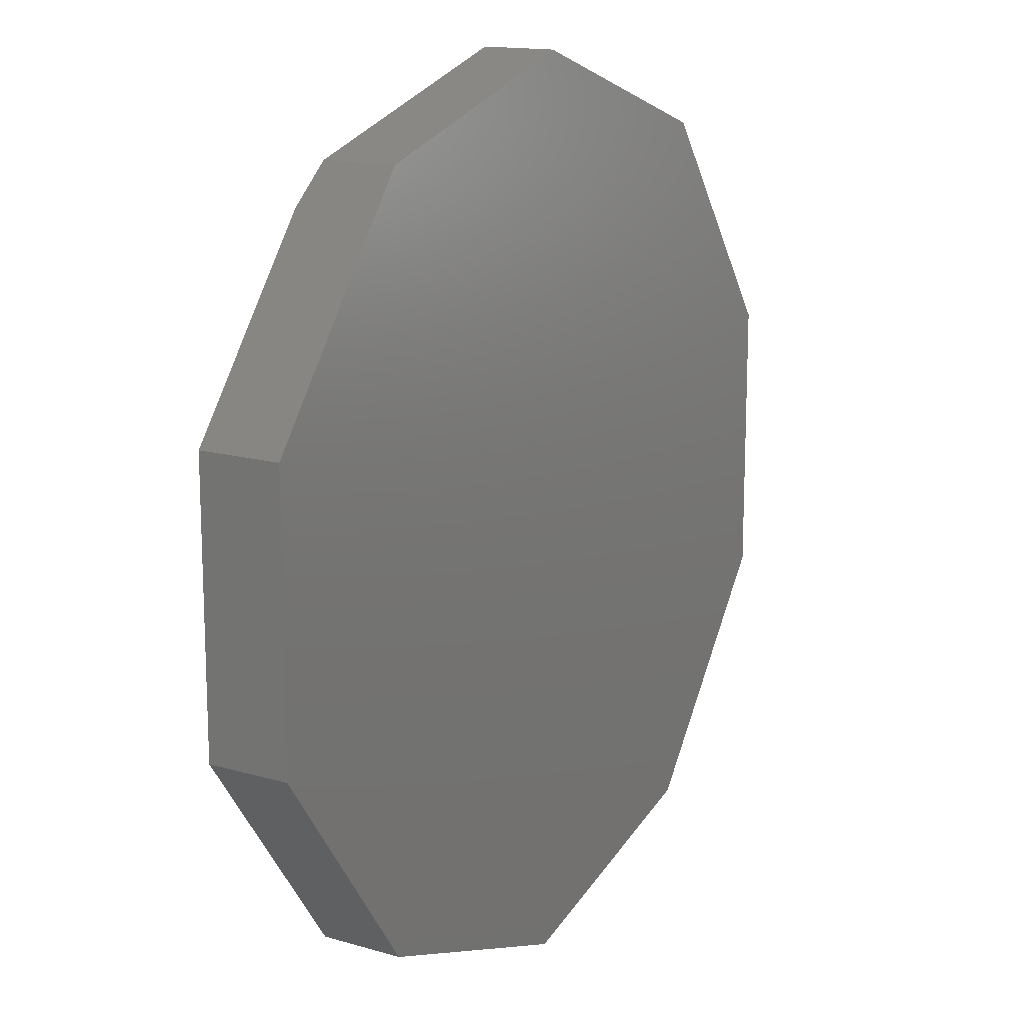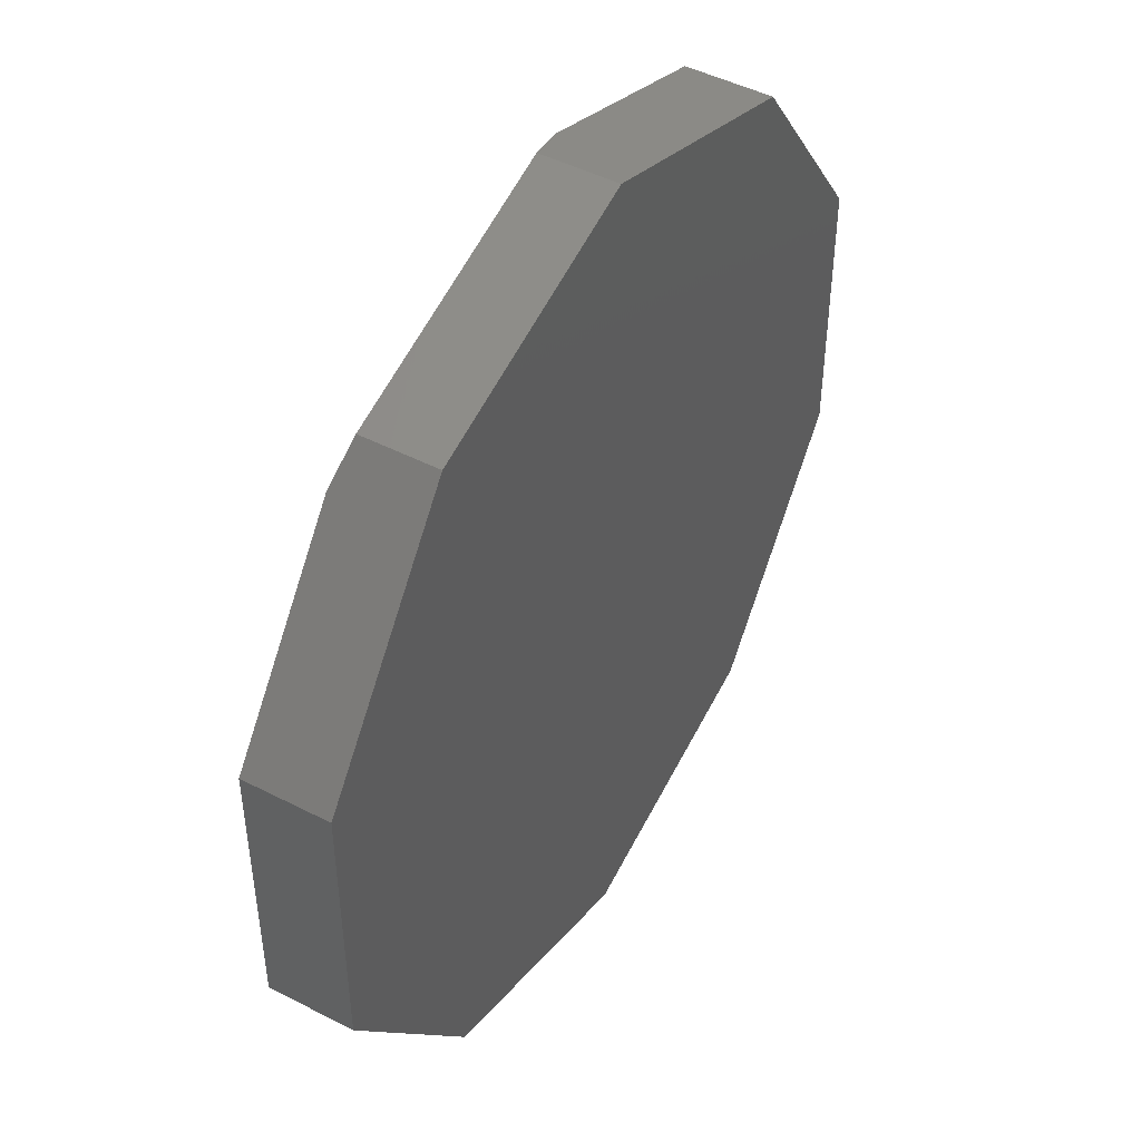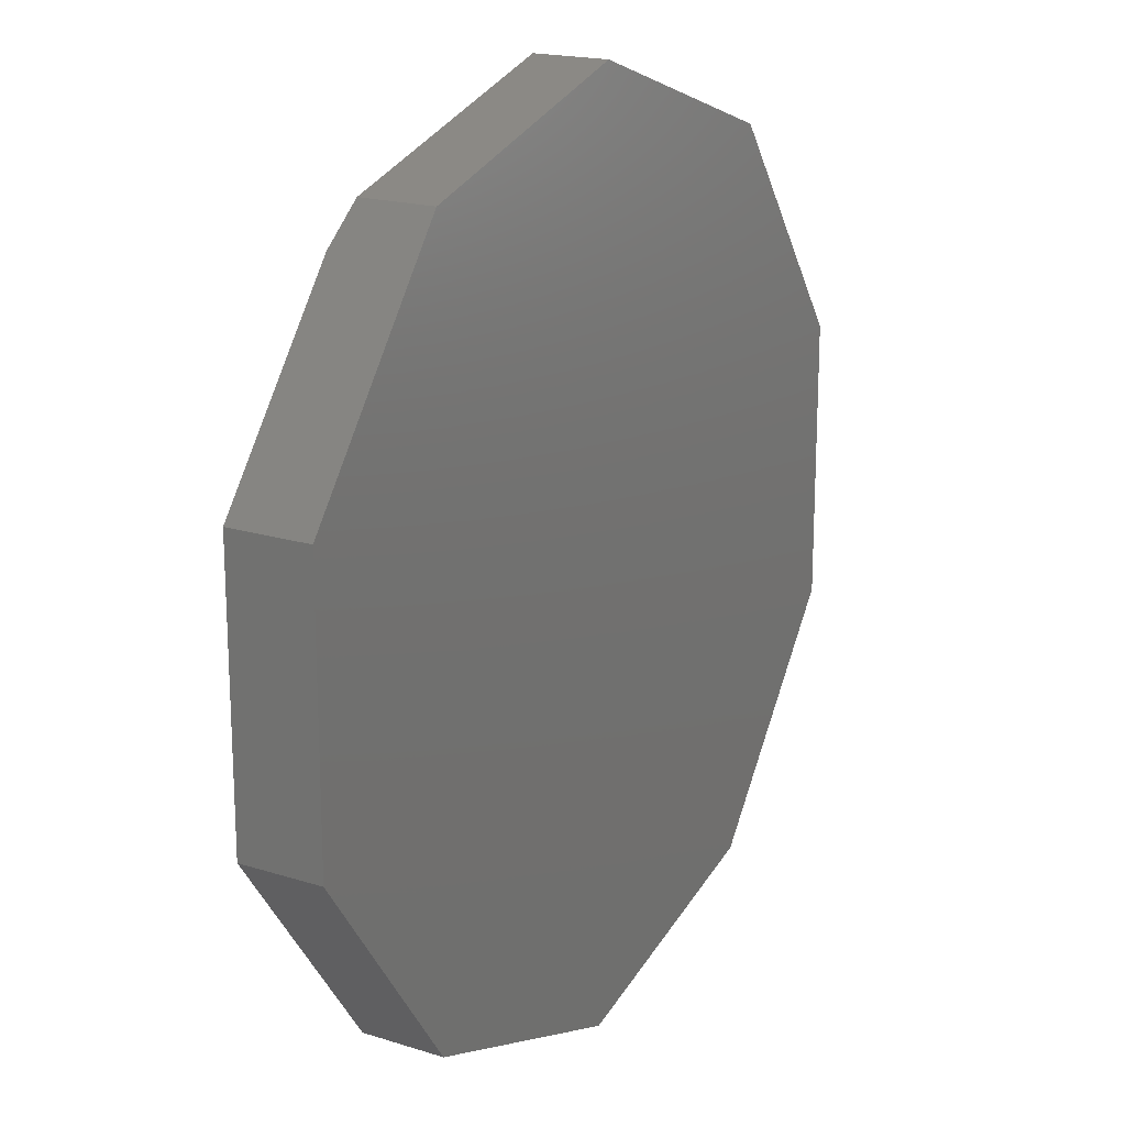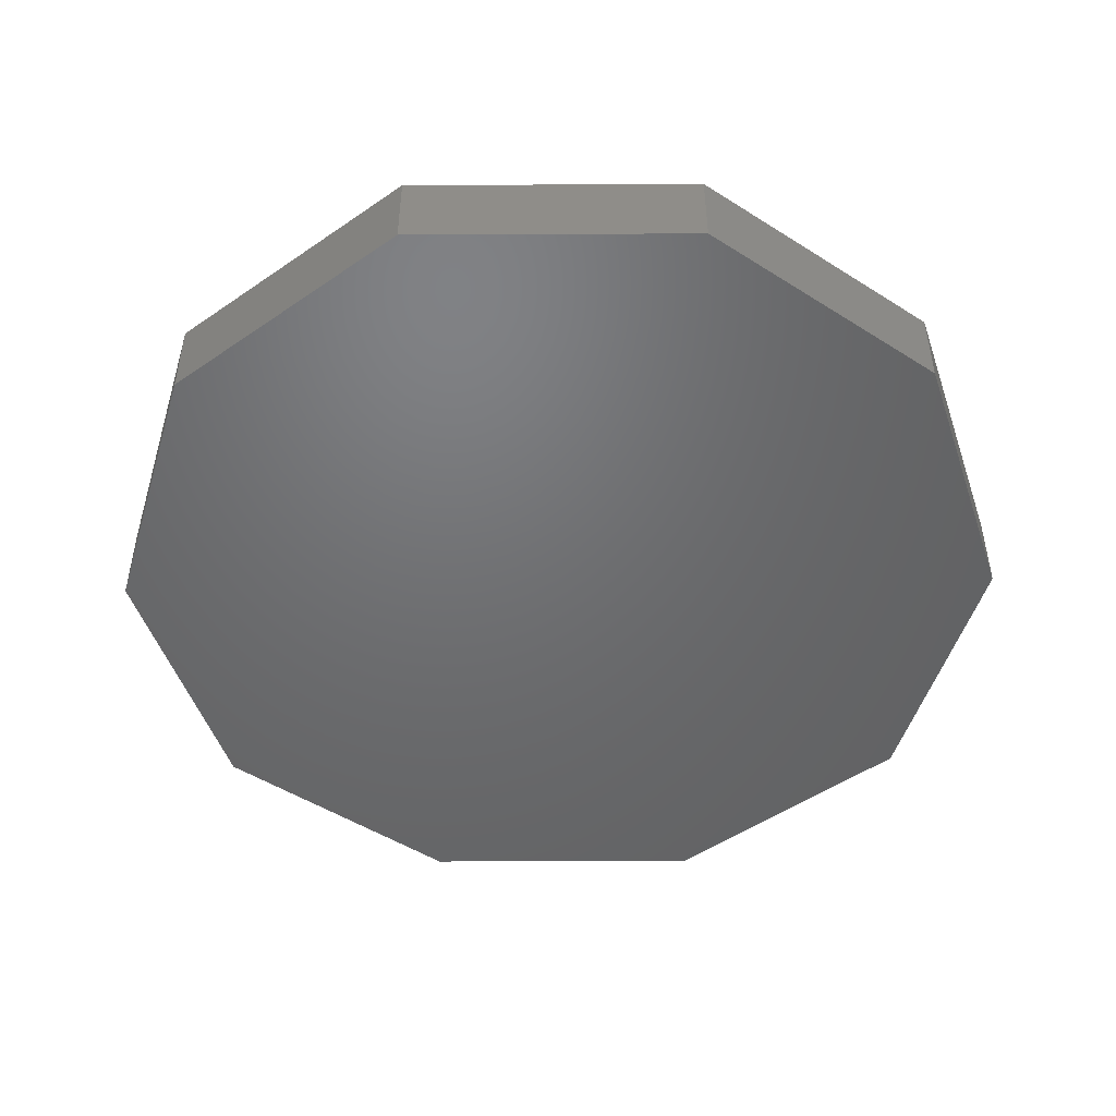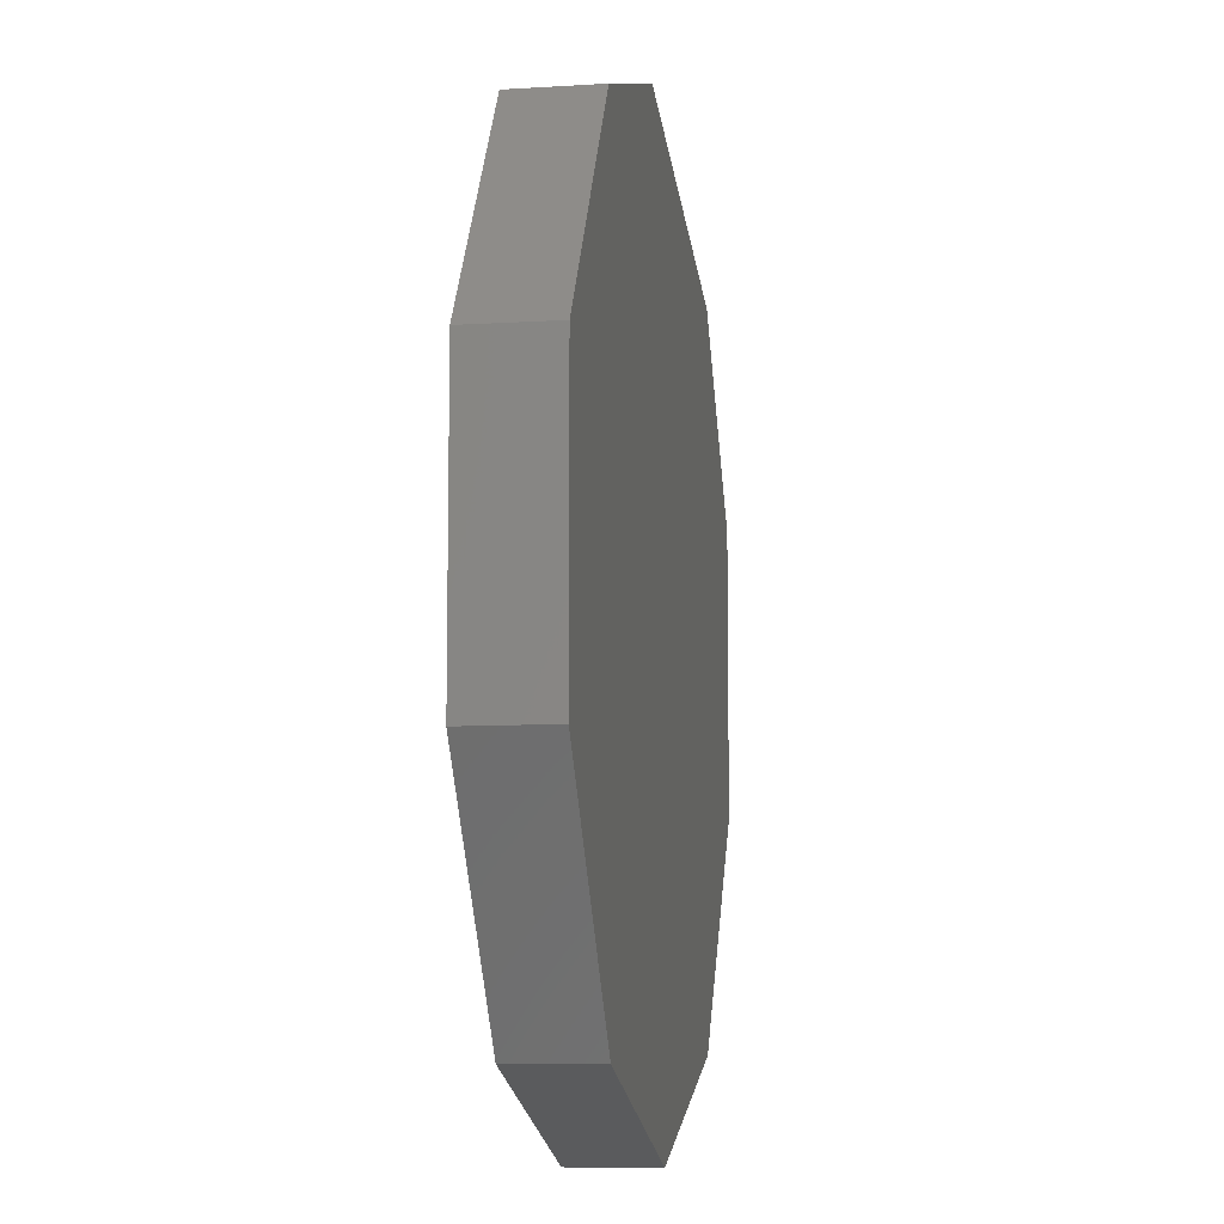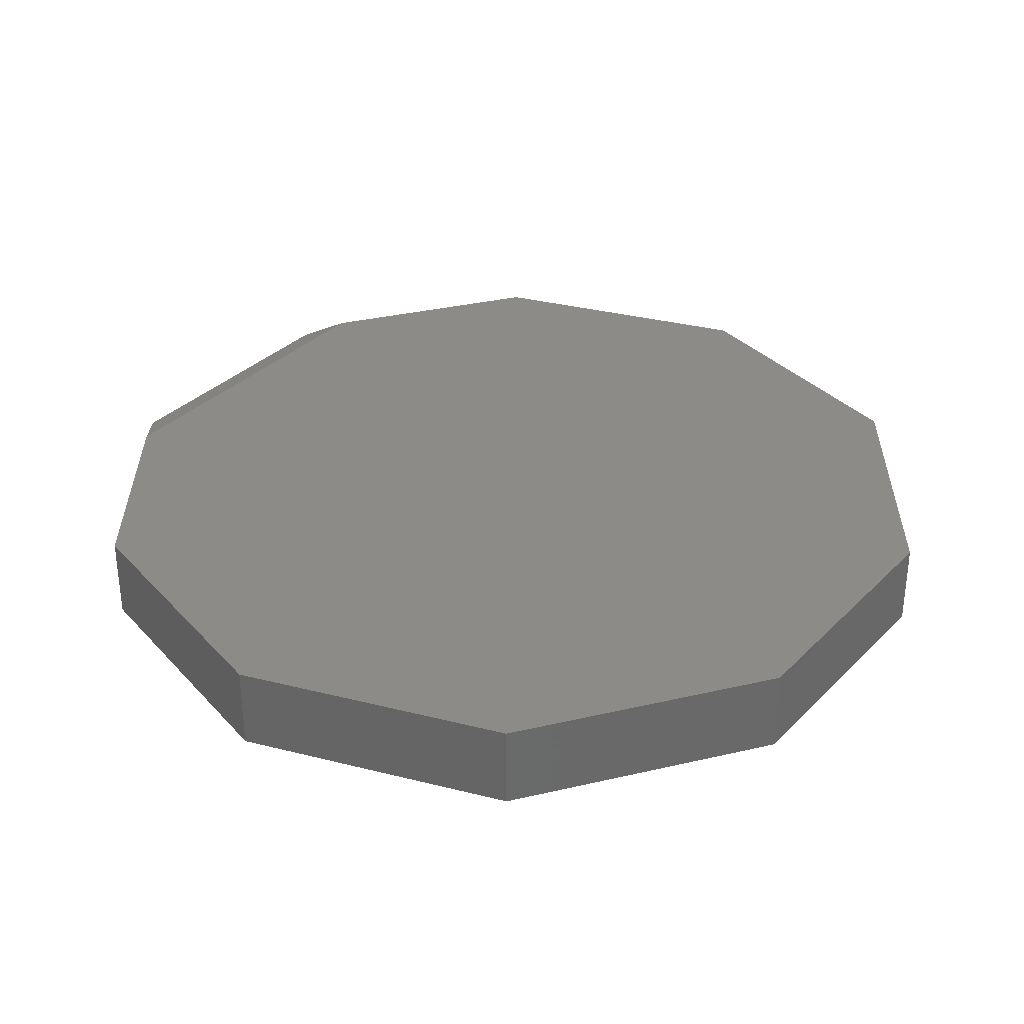
<metadata>
{"format":"stl","ext":"stl","renderer":"f3d","projection":"perspective","resolution":1024,"background":"white","views":[{"elev":14.9,"azim":121.9,"up":"+Y"},{"elev":47.2,"azim":120.2,"up":"+Y"},{"elev":18.5,"azim":121.2,"up":"+Y"},{"elev":-48.9,"azim":-52.5,"up":"+Z"},{"elev":-9.0,"azim":-80.5,"up":"+Y"},{"elev":33.0,"azim":-70.7,"up":"+Z"}]}
</metadata>
<code>
# stl→obj: 22 verts, 40 faces
v -0.08634 0.7275 0.1406
v -0.4479 0.6028 0.1406
v 0.4738 0.5536 0.1406
v 0.7109 0.2416 0.1406
v -0.7188 0.2266 0.1406
v 0.7109 -0.2249 0.1406
v -0.7188 -0.24 0.1406
v 0.44 -0.6012 0.1406
v -0.4328 -0.6162 0.1406
v 0.003618 -0.7516 0.1406
v -0.4479 0.6028 0
v -0.01143 0.7533 0
v -0.01143 0.7533 0.125
v 0.425 0.6178 0.125
v 0.425 0.6178 0
v 0.7109 0.2416 0
v 0.003618 -0.7516 0
v -0.4328 -0.6162 0
v 0.44 -0.6012 0
v -0.7188 -0.24 0
v 0.7109 -0.2249 0
v -0.7188 0.2266 0
f 1 2 3
f 3 2 4
f 4 2 5
f 4 5 6
f 6 5 7
f 6 7 8
f 8 7 9
f 8 9 10
f 11 2 12
f 12 2 1
f 12 1 13
f 14 15 13
f 13 15 12
f 4 16 3
f 3 16 15
f 3 15 14
f 1 3 13
f 13 3 14
f 12 15 11
f 17 18 19
f 19 18 20
f 19 20 21
f 21 20 22
f 21 22 16
f 16 22 11
f 16 11 15
f 2 11 5
f 5 11 22
f 6 21 4
f 4 21 16
f 8 19 6
f 6 19 21
f 10 17 8
f 8 17 19
f 9 18 10
f 10 18 17
f 7 20 9
f 9 20 18
f 5 22 7
f 7 22 20

</code>
